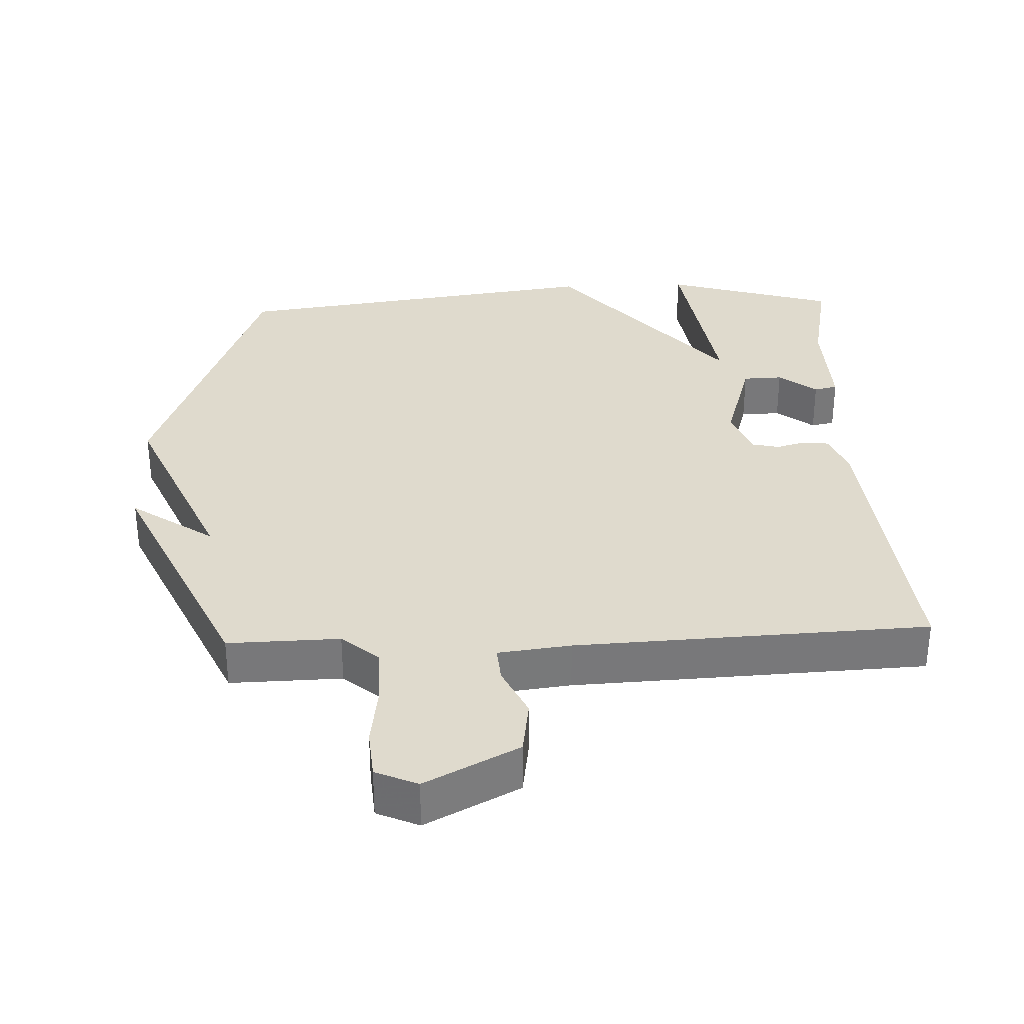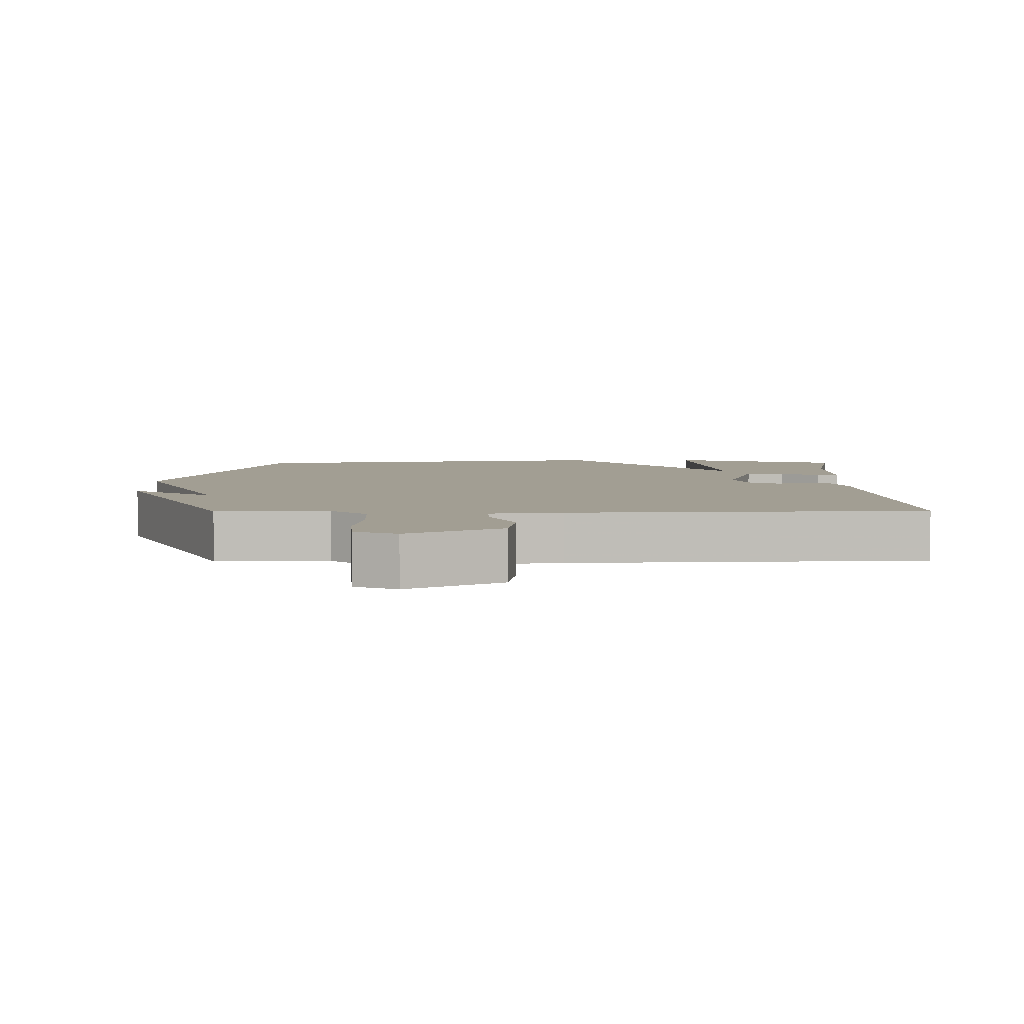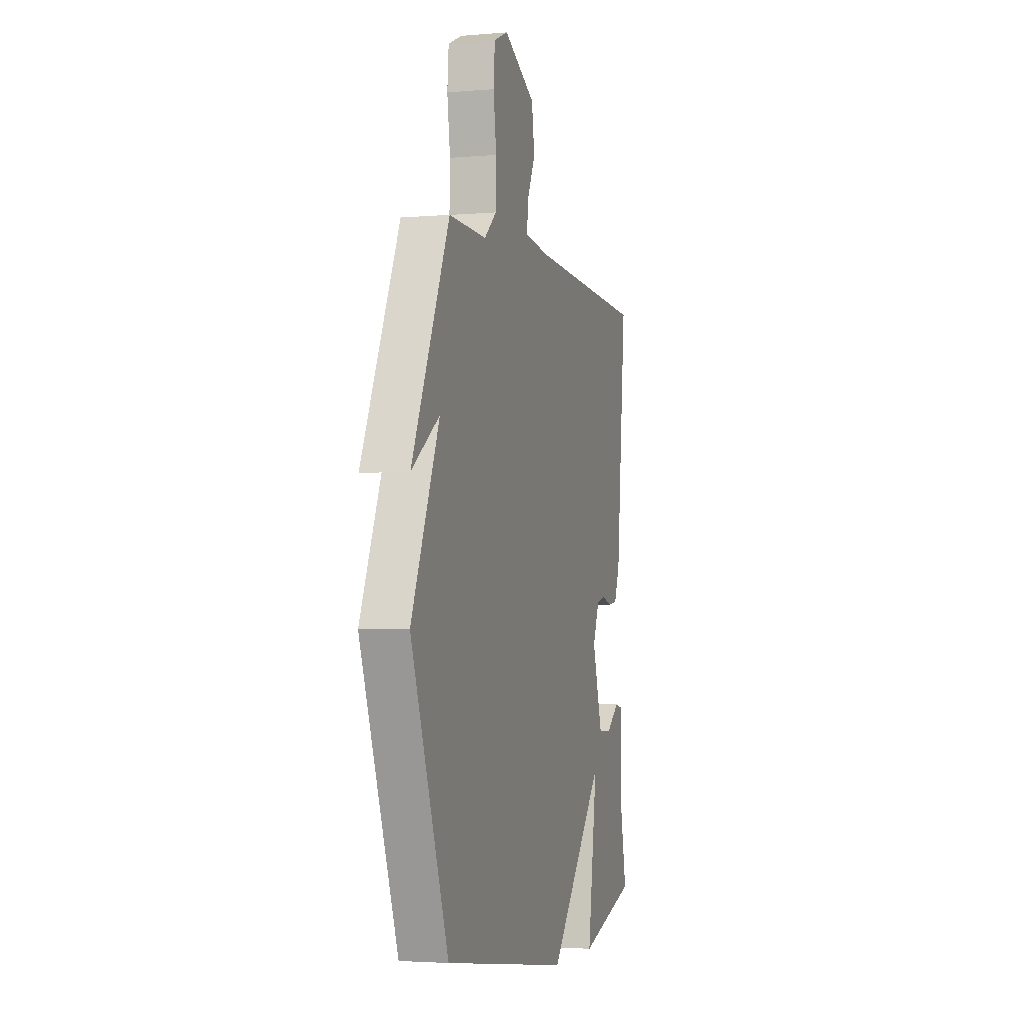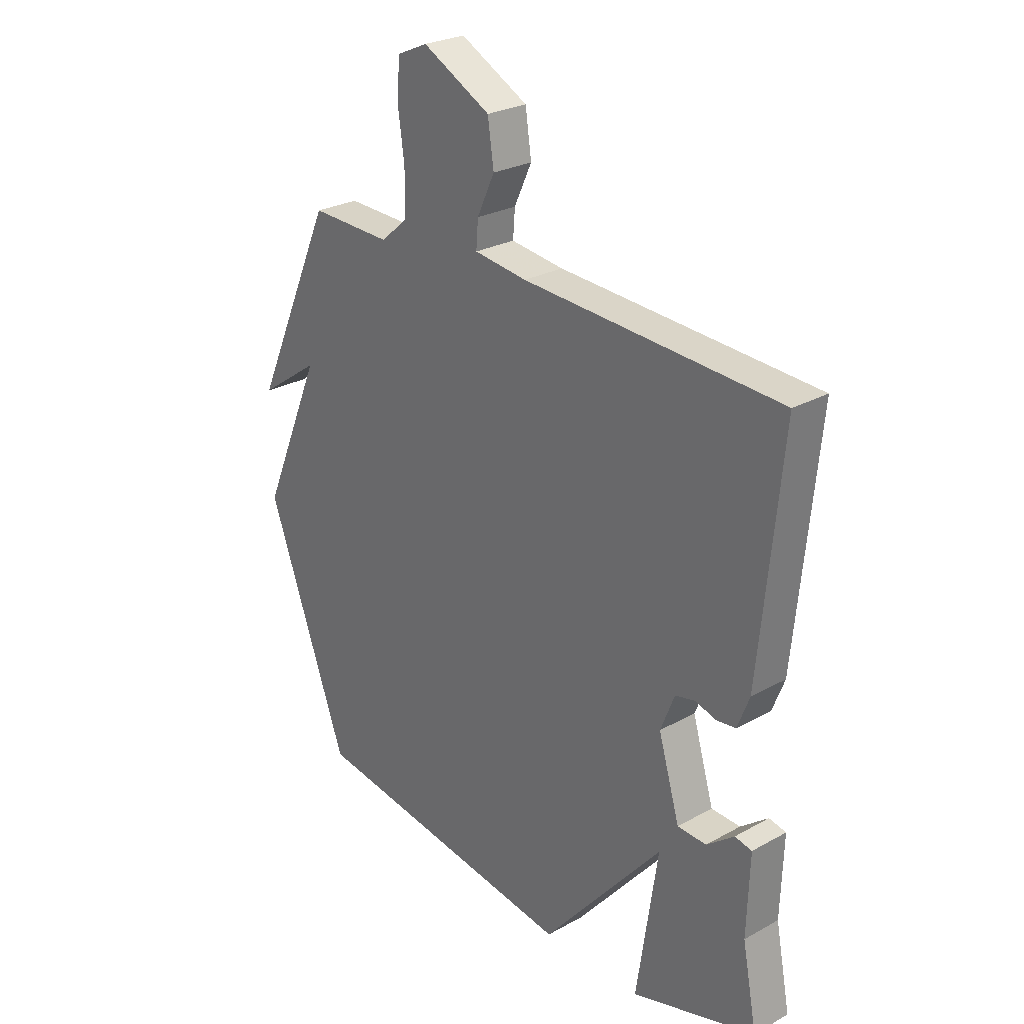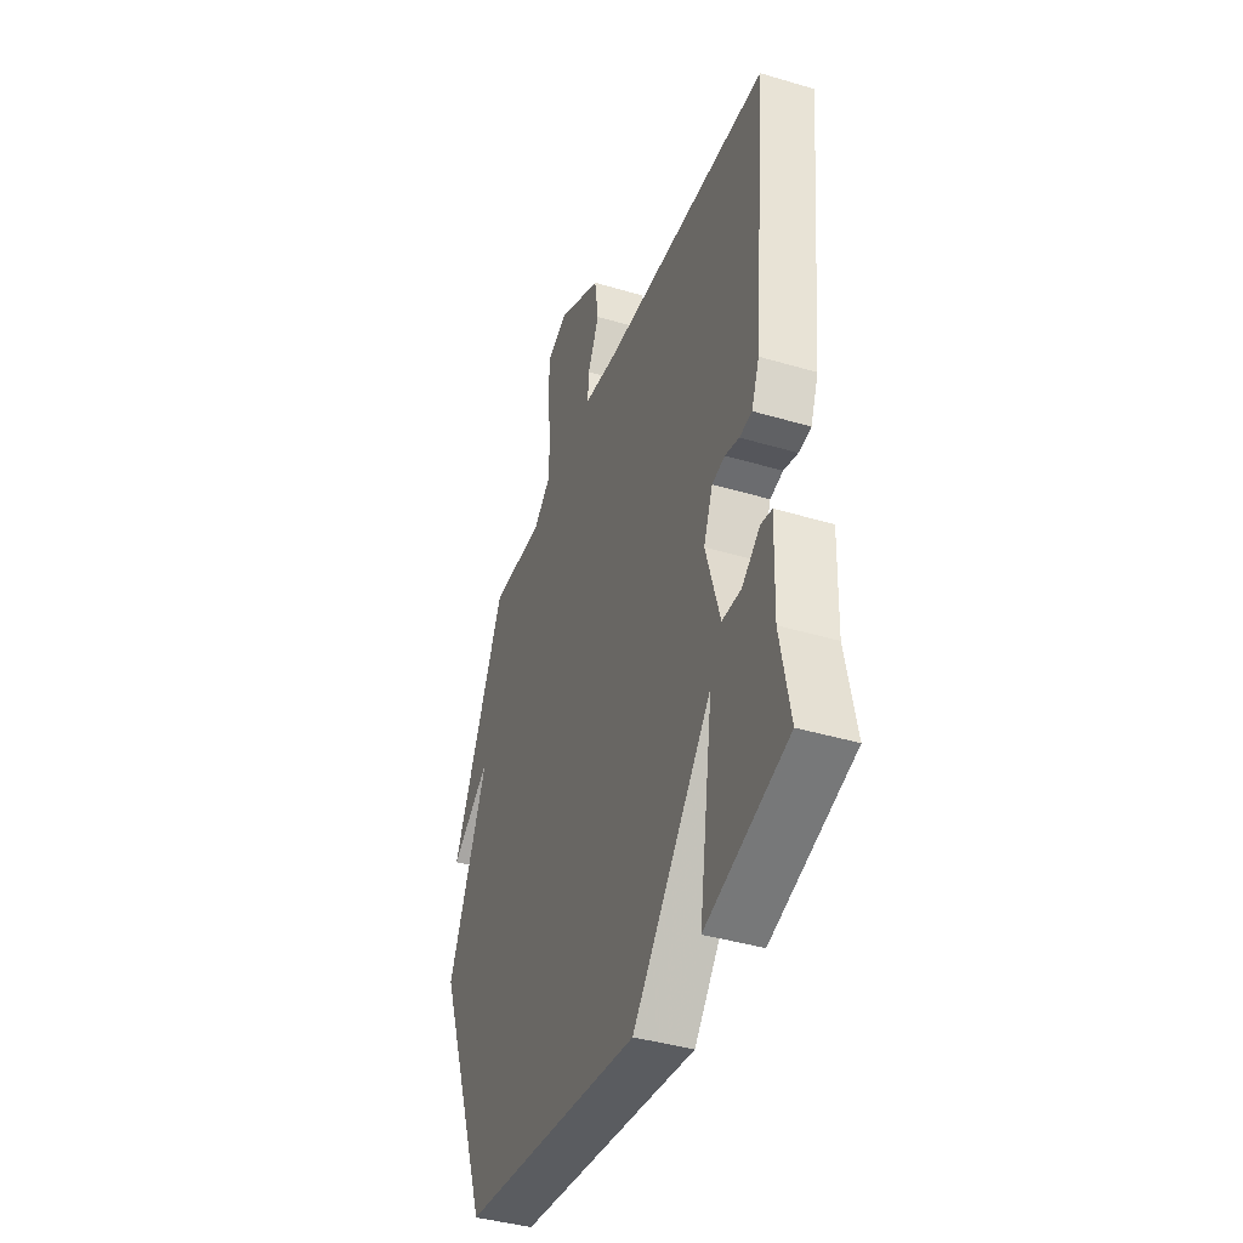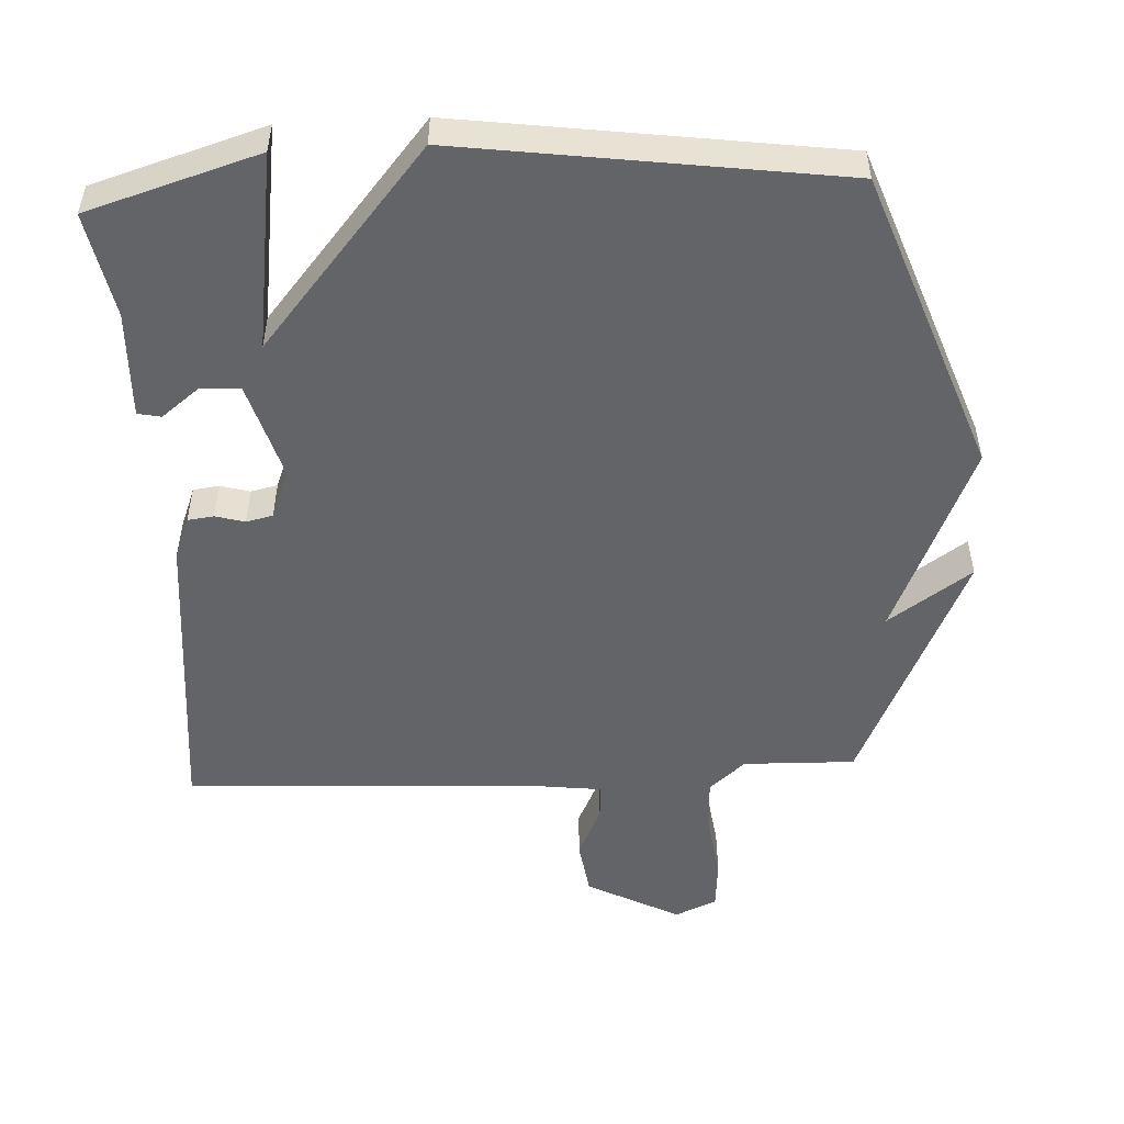
<metadata>
{"format":"obj","ext":"obj","renderer":"f3d","projection":"perspective","resolution":1024,"background":"white","views":[{"elev":32.8,"azim":-2.3,"up":"+Y"},{"elev":5.1,"azim":-0.5,"up":"+Y"},{"elev":-3.2,"azim":-73.7,"up":"+Z"},{"elev":26.6,"azim":49.1,"up":"+Z"},{"elev":-41.1,"azim":70.1,"up":"+Z"},{"elev":-51.3,"azim":-177.1,"up":"+Y"}]}
</metadata>
<code>
v -0.5 0.07 0.5
v -0.337 0.07 0.496
v -0.284 0.07 0.542
v -0.282 0.07 0.626
v -0.295 0.07 0.719
v -0.289 0.07 0.792
v -0.228 0.07 0.819
v -0.092 0.07 0.748
v -0.08 0.07 0.666
v -0.115 0.07 0.591
v -0.119 0.07 0.538
v -0.013 0.07 0.525
v 0.5 0.07 0.5
v 0.457 0.07 0.055
v 0.433 0.07 -0.007
v 0.395 0.07 -0.012
v 0.352 0.07 0
v 0.313 0.07 -0.009
v 0.285 0.07 -0.08
v 0.328 0.07 -0.224
v 0.386 0.07 -0.226
v 0.441 0.07 -0.183
v 0.475 0.07 -0.19
v 0.47 0.07 -0.346
v 0.5 0.07 -0.5
v 0.25 0.07 -0.576
v 0.292 0.07 -0.288
v 0.05 0.07 -0.576
v -0.5 0.07 -0.5
v -0.662 0.07 -0.059
v -0.541 0.07 0.225
v -0.662 0.07 0.141
v -0.5 0 0.5
v -0.337 0 0.496
v -0.284 0 0.542
v -0.282 0 0.626
v -0.295 0 0.719
v -0.289 0 0.792
v -0.228 0 0.819
v -0.092 0 0.748
v -0.08 0 0.666
v -0.115 0 0.591
v -0.119 0 0.538
v -0.013 0 0.525
v 0.5 0 0.5
v 0.457 0 0.055
v 0.433 0 -0.007
v 0.395 0 -0.012
v 0.352 0 0
v 0.313 0 -0.009
v 0.285 0 -0.08
v 0.328 0 -0.224
v 0.386 0 -0.226
v 0.441 0 -0.183
v 0.475 0 -0.19
v 0.47 0 -0.346
v 0.5 0 -0.5
v 0.25 0 -0.576
v 0.292 0 -0.288
v 0.05 0 -0.576
v -0.5 0 -0.5
v -0.662 0 -0.059
v -0.541 0 0.225
v -0.662 0 0.141
f 31 32 1 2
f 31 2 3
f 30 31 3
f 29 30 3
f 28 29 3
f 27 28 3
f 24 25 26 27
f 21 22 23 24
f 20 21 24 27
f 27 3 4
f 20 27 4
f 19 20 4
f 15 16 17
f 14 15 17
f 13 14 17
f 12 13 17
f 11 12 17 18
f 8 9 10
f 7 8 10
f 6 7 10
f 5 6 10
f 4 5 10
f 4 10 11
f 4 11 18 19
f 34 33 64 63
f 35 34 63
f 35 63 62
f 35 62 61
f 35 61 60
f 35 60 59
f 59 58 57 56
f 56 55 54 53
f 59 56 53 52
f 36 35 59
f 36 59 52
f 36 52 51
f 49 48 47
f 49 47 46
f 49 46 45
f 49 45 44
f 50 49 44 43
f 42 41 40
f 42 40 39
f 42 39 38
f 42 38 37
f 42 37 36
f 43 42 36
f 51 50 43 36
f 1 33 34 2
f 2 34 35 3
f 3 35 36 4
f 4 36 37 5
f 5 37 38 6
f 6 38 39 7
f 7 39 40 8
f 8 40 41 9
f 9 41 42 10
f 10 42 43 11
f 11 43 44 12
f 12 44 45 13
f 13 45 46 14
f 14 46 47 15
f 15 47 48 16
f 16 48 49 17
f 17 49 50 18
f 18 50 51 19
f 19 51 52 20
f 20 52 53 21
f 21 53 54 22
f 22 54 55 23
f 23 55 56 24
f 24 56 57 25
f 25 57 58 26
f 26 58 59 27
f 27 59 60 28
f 28 60 61 29
f 29 61 62 30
f 30 62 63 31
f 31 63 64 32
f 32 64 33 1

</code>
